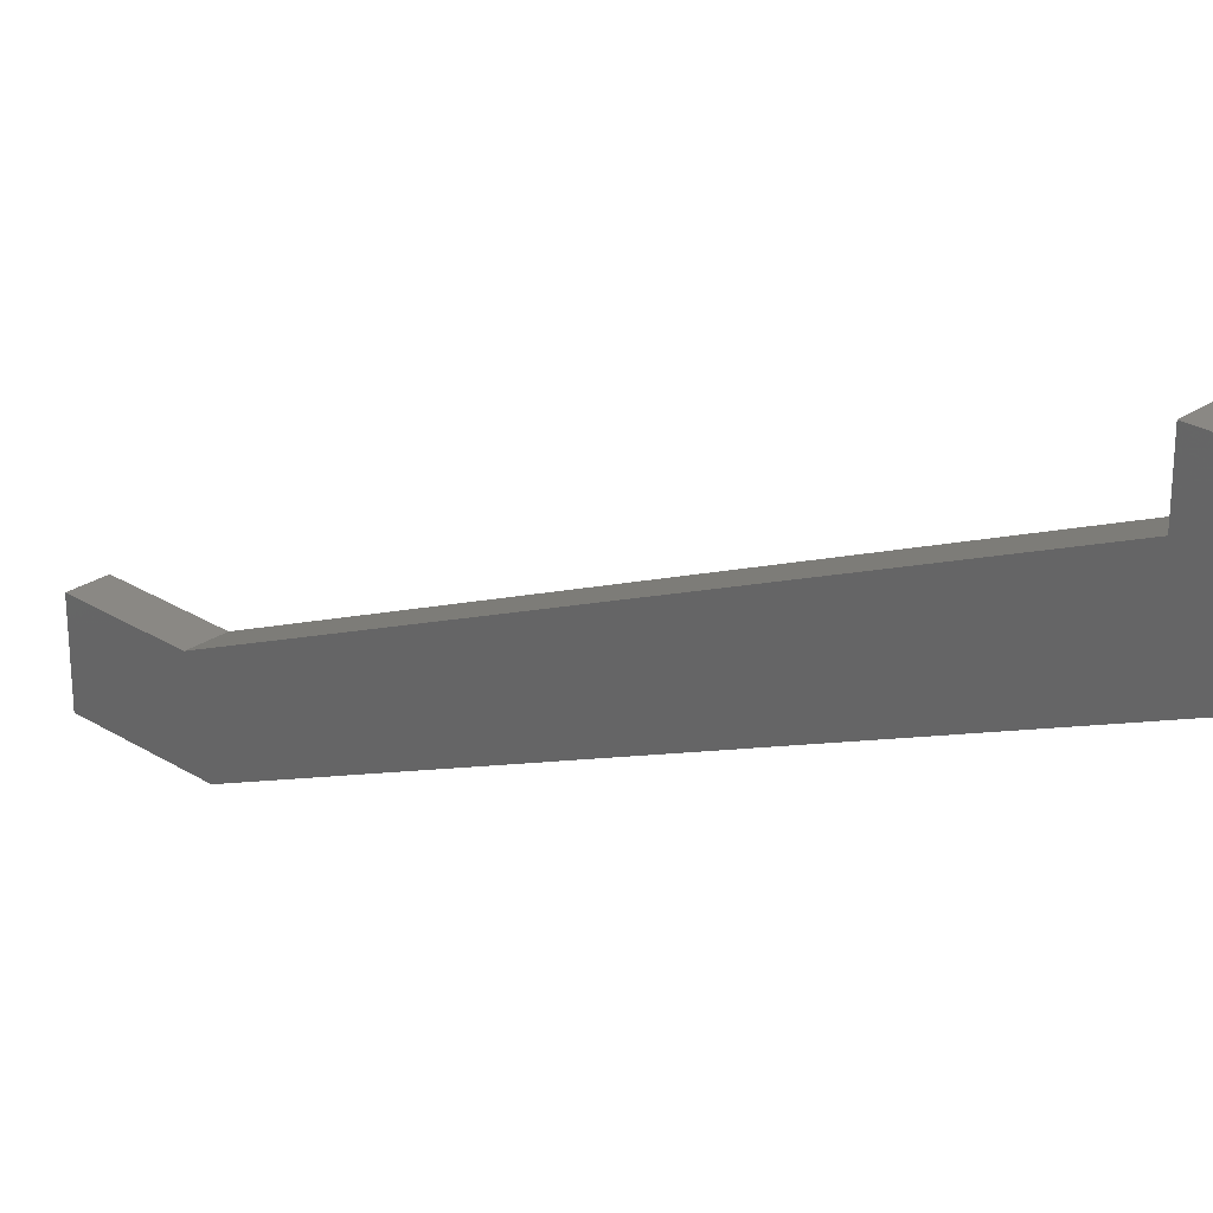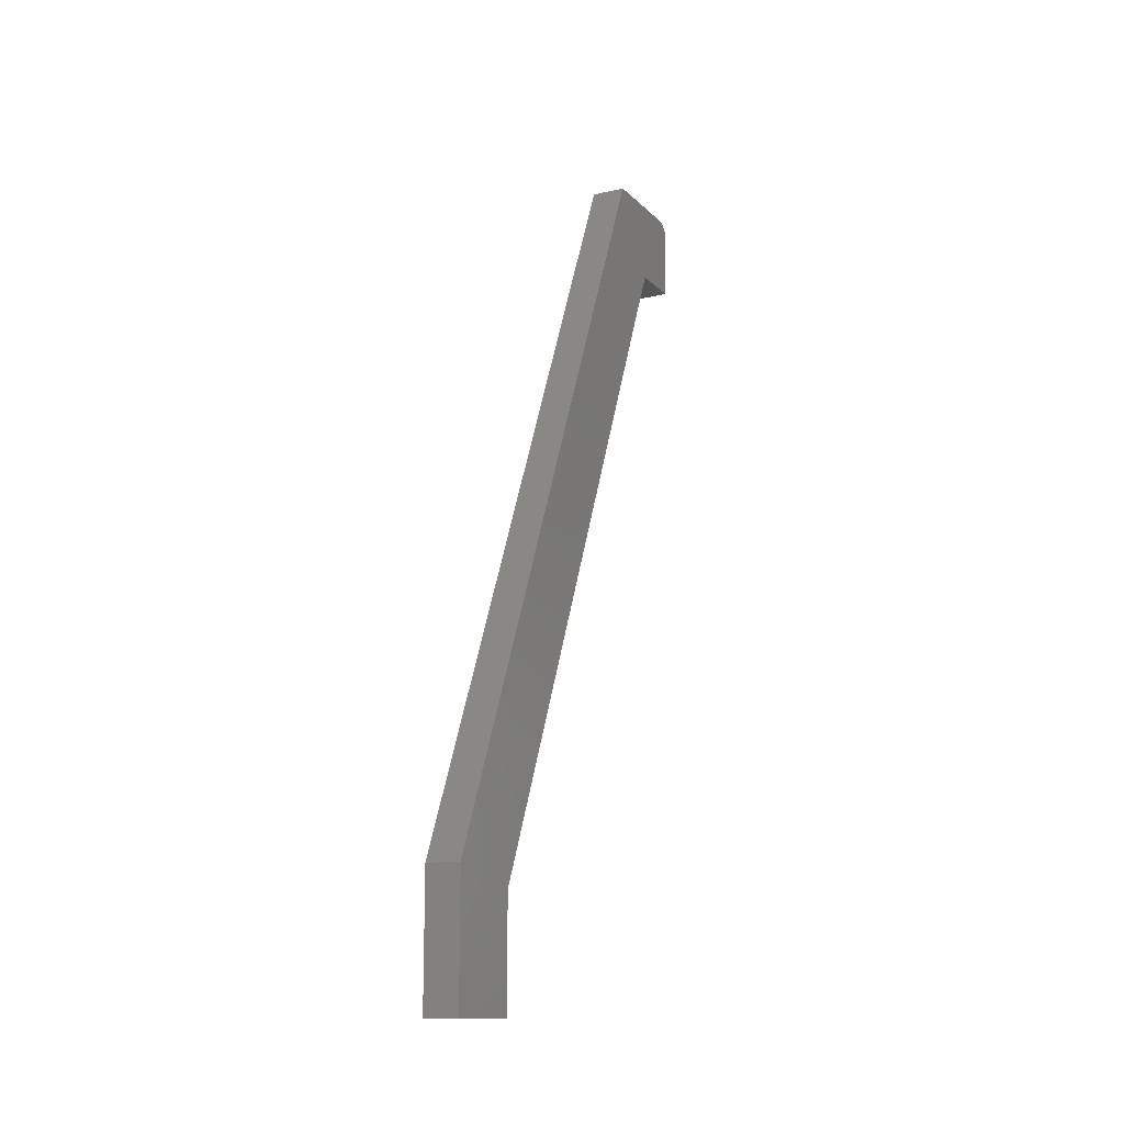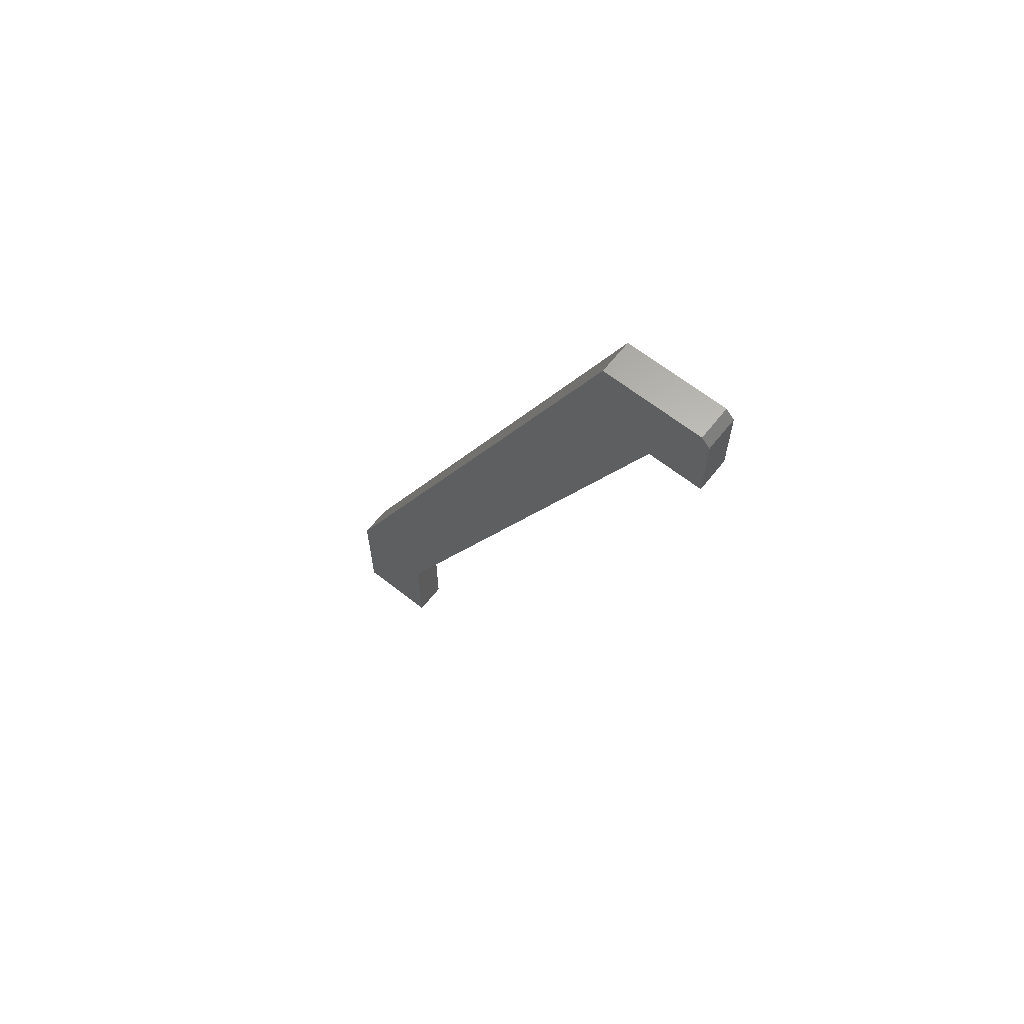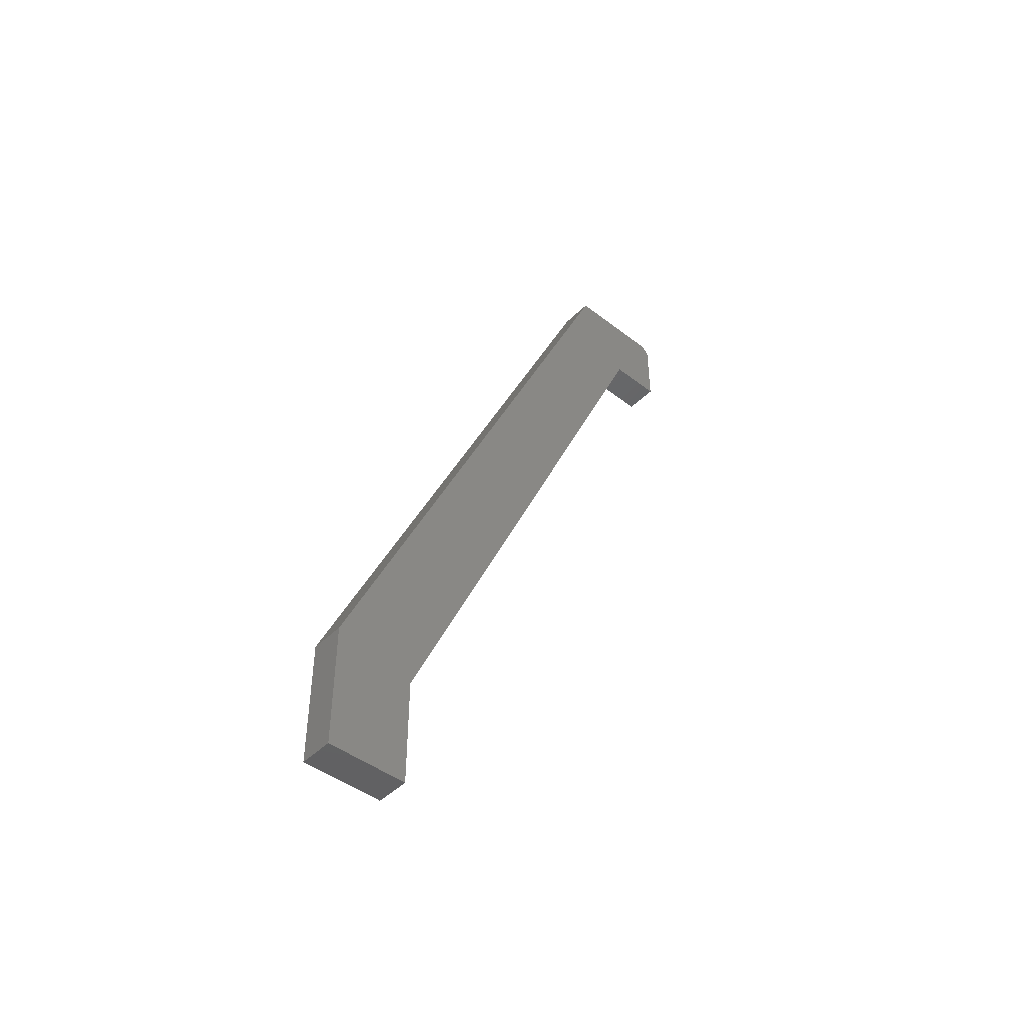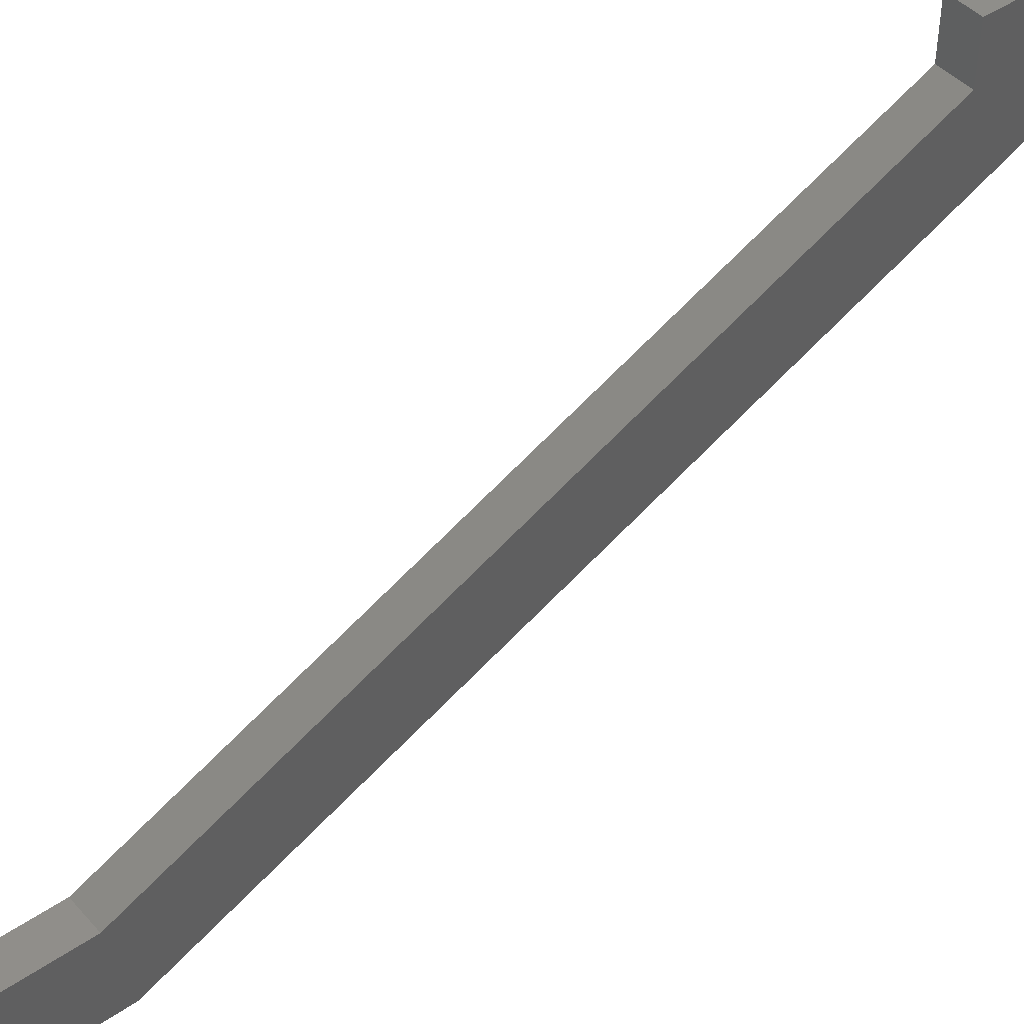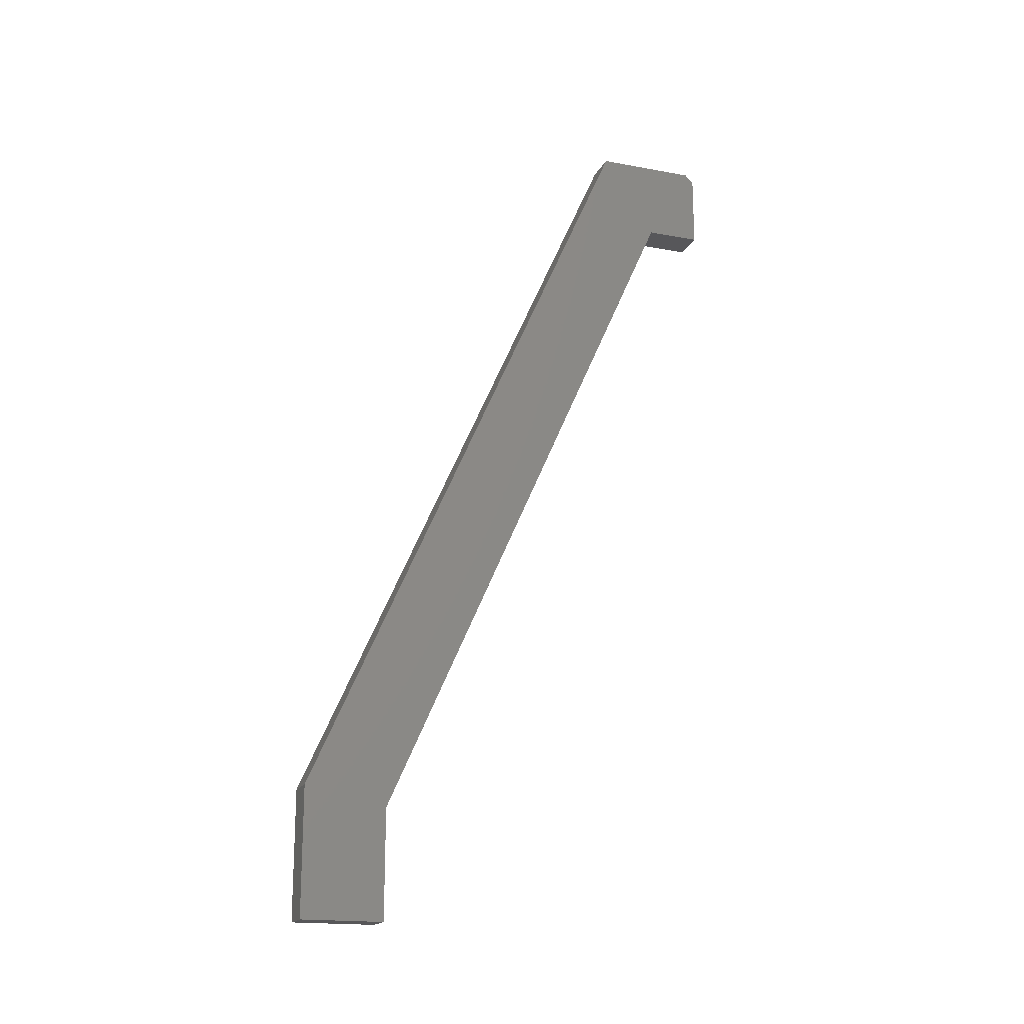
<metadata>
{"format":"stl","ext":"stl","renderer":"f3d","projection":"perspective","resolution":1024,"background":"white","views":[{"elev":27.0,"azim":-46.3,"up":"+Y"},{"elev":-13.6,"azim":27.1,"up":"+Z"},{"elev":64.0,"azim":128.5,"up":"+Z"},{"elev":-45.4,"azim":48.4,"up":"+Z"},{"elev":44.6,"azim":-128.5,"up":"+Y"},{"elev":-18.0,"azim":70.2,"up":"+Z"}]}
</metadata>
<code>
# stl→obj: 18 verts, 32 faces
v 0.03125 0.26 0.75
v 0.03125 0.3098 0.6752
v 0.03125 0.3518 0.75
v 0.03125 -0.03906 0.07722
v 0.03125 0.3596 0.7422
v 0.03125 0.3596 0.6752
v 0.03125 -0.03906 -0.03906
v 0.03125 0.03569 -0.03906
v 0.03125 0.03569 0.06061
v -4.928e-17 0.3518 0.75
v -4.461e-17 0.3098 0.6752
v -4.928e-17 0.26 0.75
v -7.262e-18 -0.03906 0.07722
v -4.879e-17 0.3596 0.7422
v -4.461e-17 0.3596 0.6752
v -6.224e-18 0.03569 0.06061
v 2.859e-34 0.03569 -0.03906
v 0 -0.03906 -0.03906
f 1 2 3
f 1 4 2
f 2 5 3
f 2 6 5
f 7 8 4
f 4 8 9
f 4 9 2
f 10 11 12
f 11 13 12
f 10 14 11
f 14 15 11
f 11 16 13
f 13 16 17
f 13 17 18
f 3 10 1
f 1 10 12
f 6 15 5
f 5 15 14
f 14 10 5
f 5 10 3
f 4 13 7
f 7 13 18
f 1 12 4
f 4 12 13
f 2 11 6
f 6 11 15
f 9 16 2
f 2 16 11
f 8 17 9
f 9 17 16
f 7 18 8
f 8 18 17

</code>
